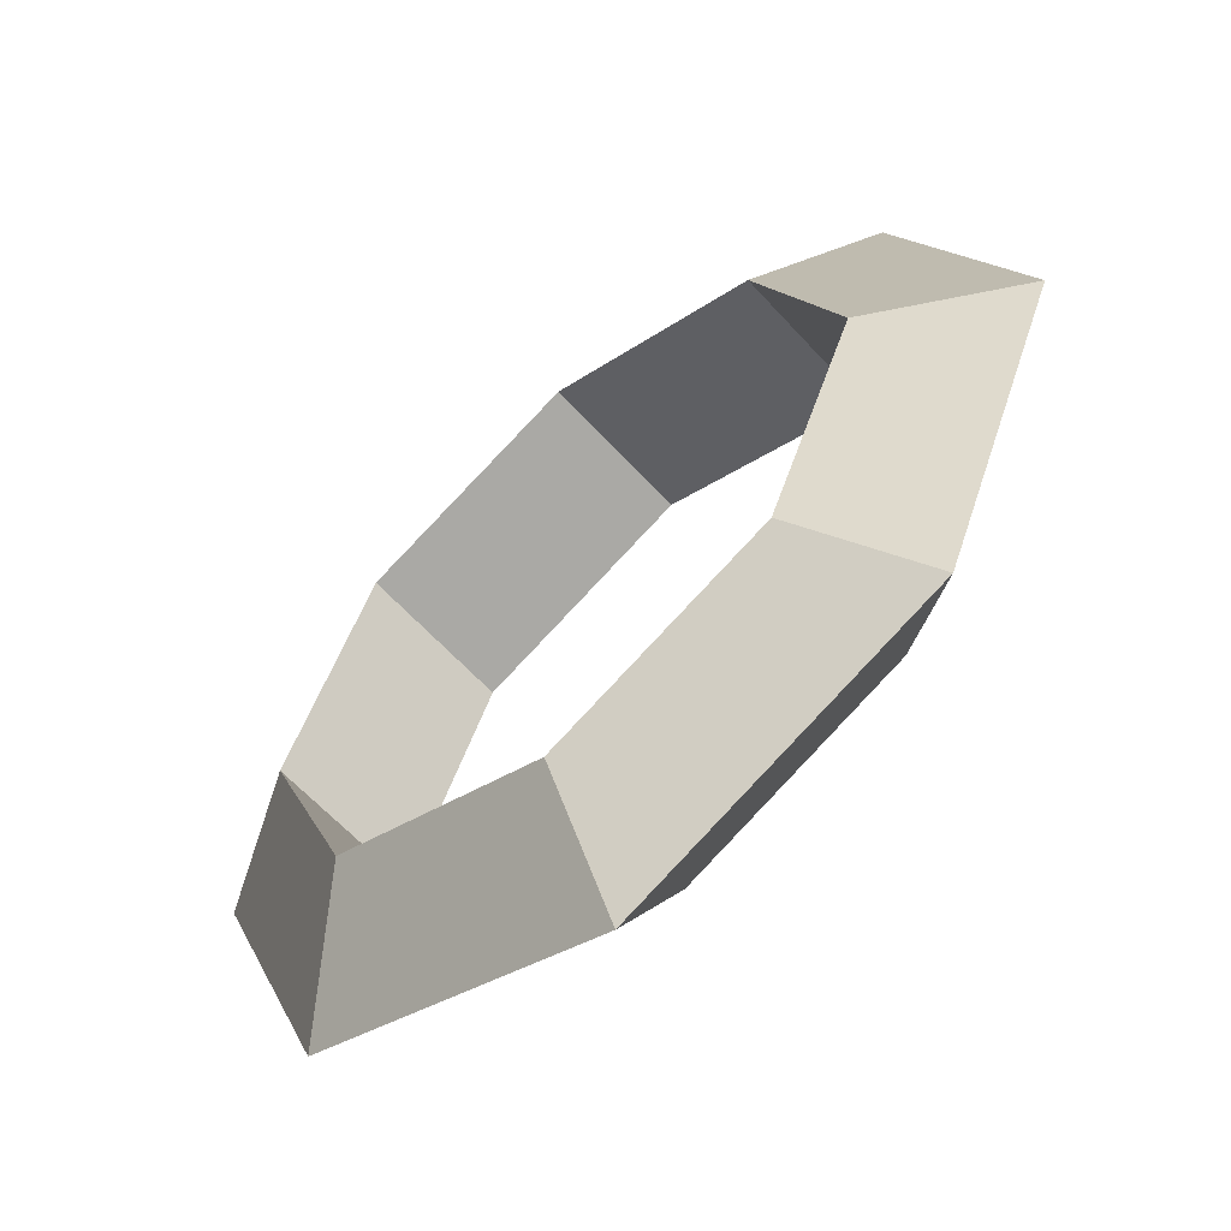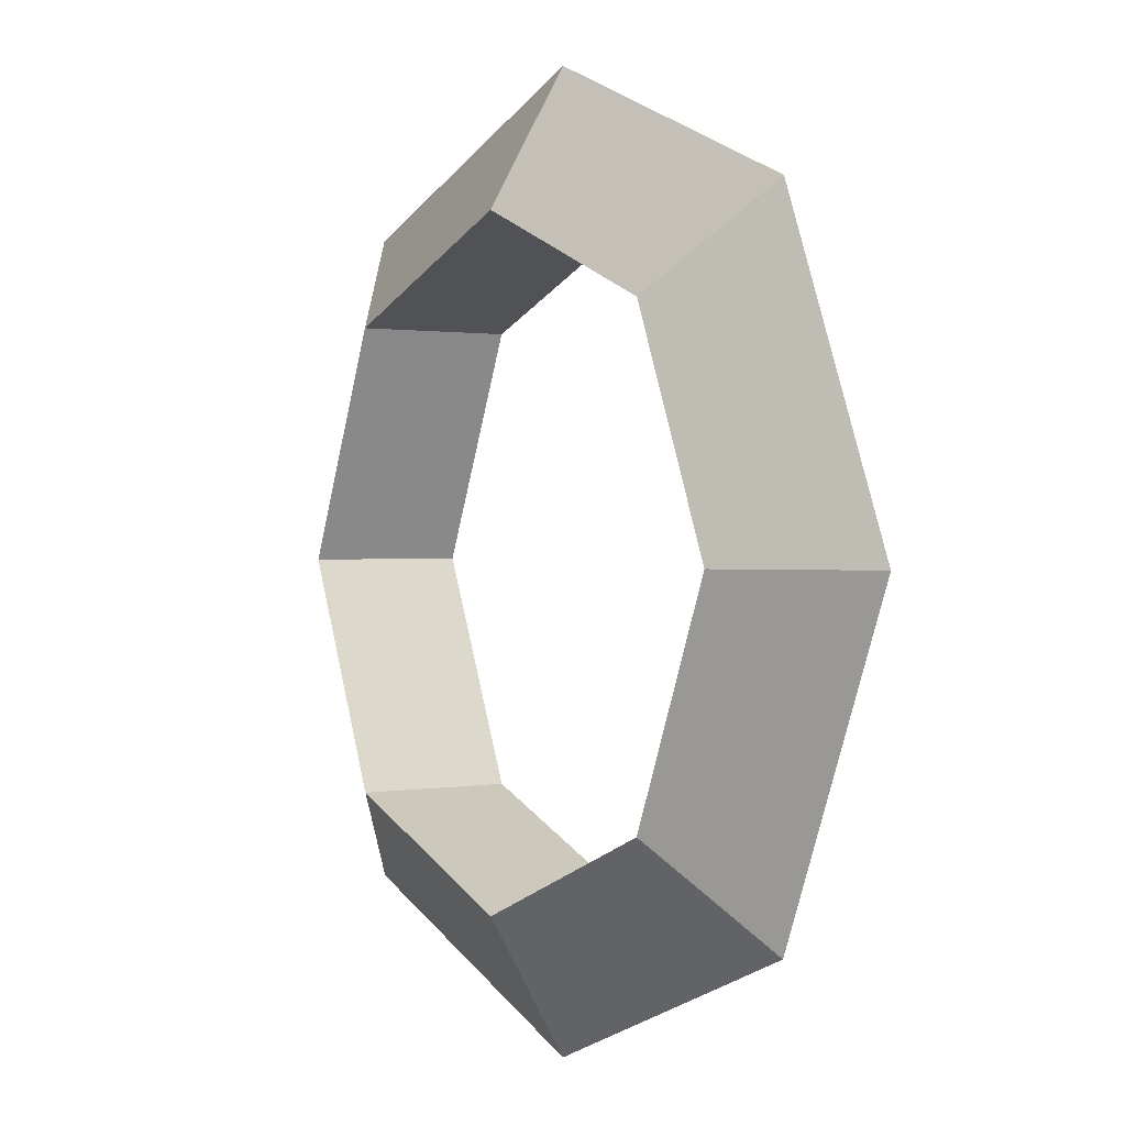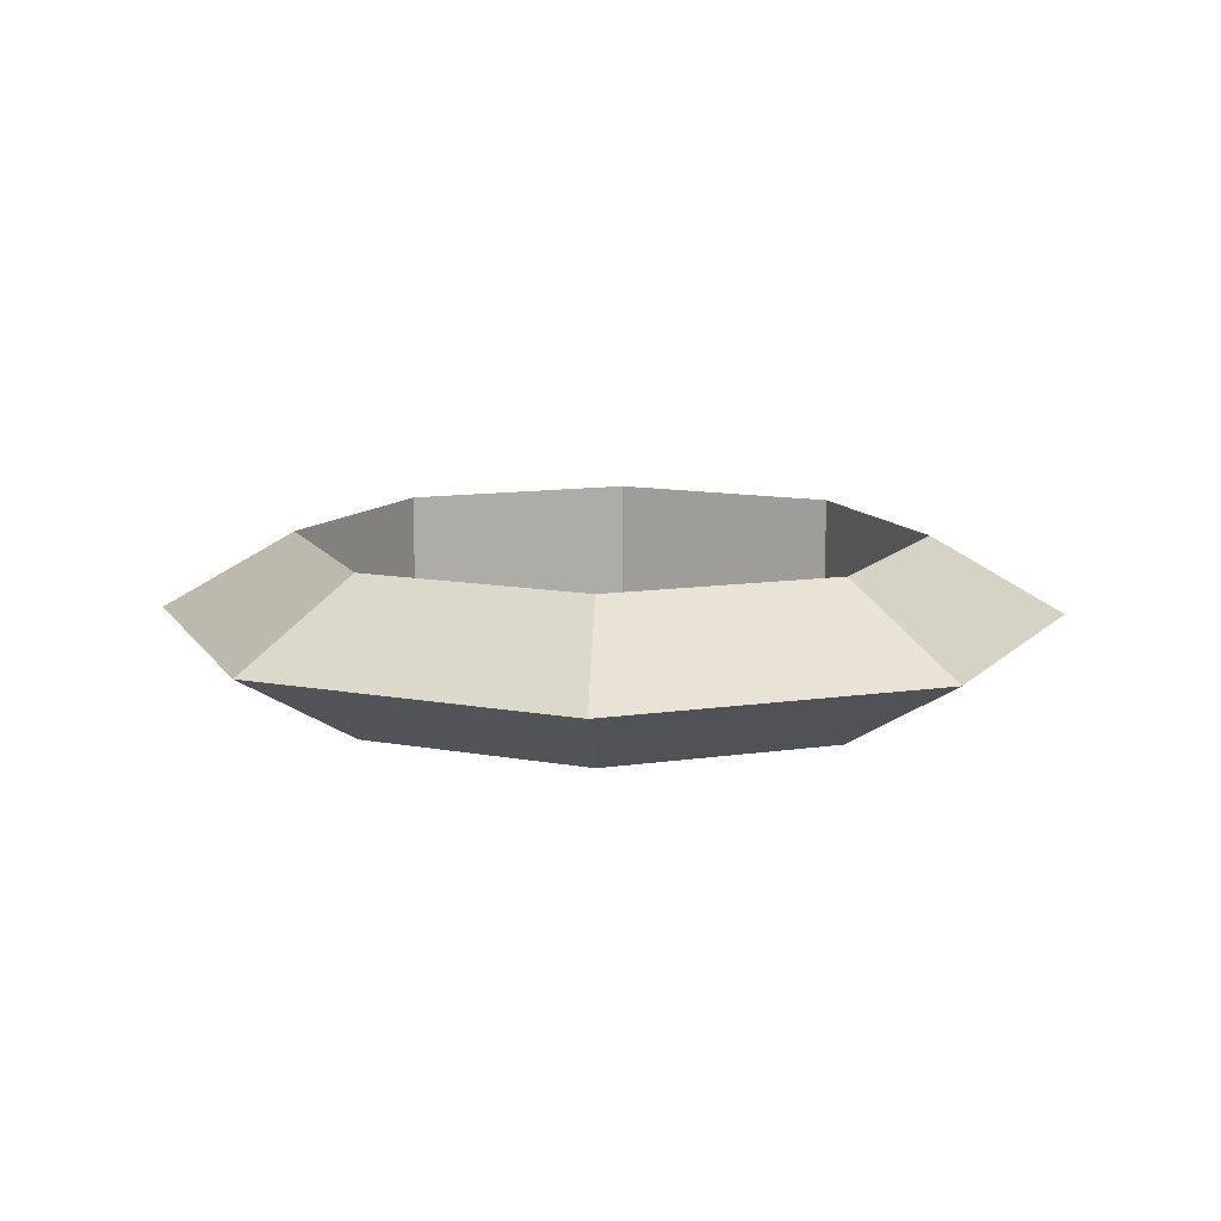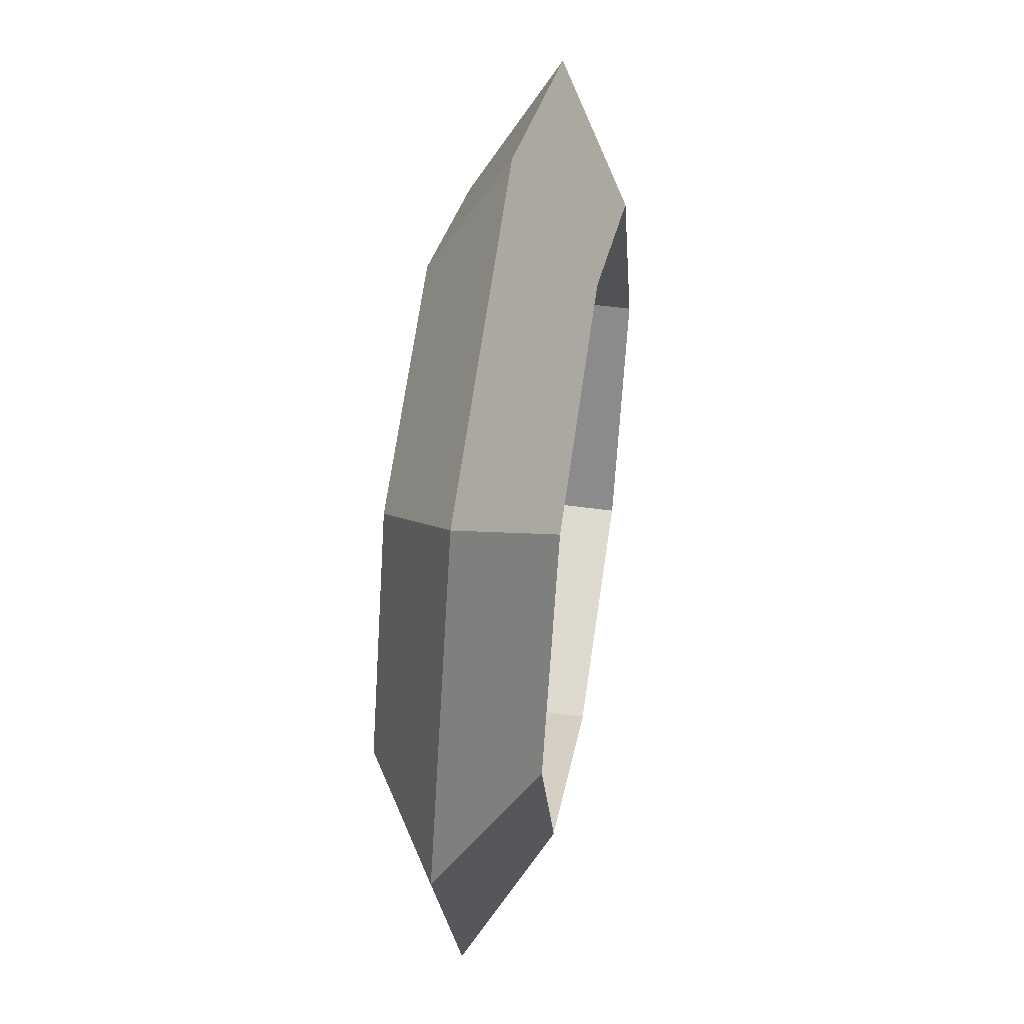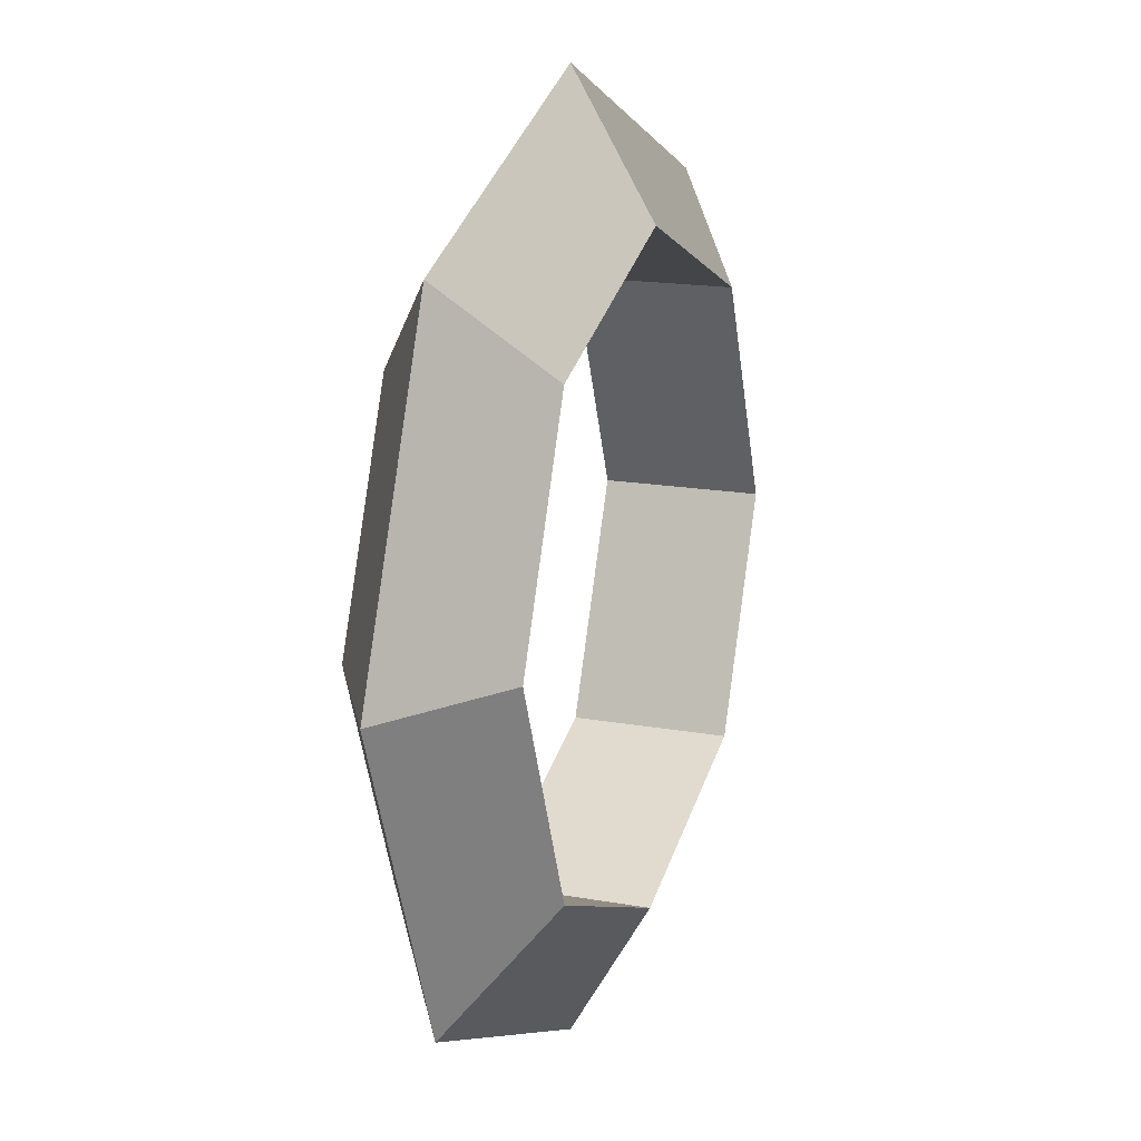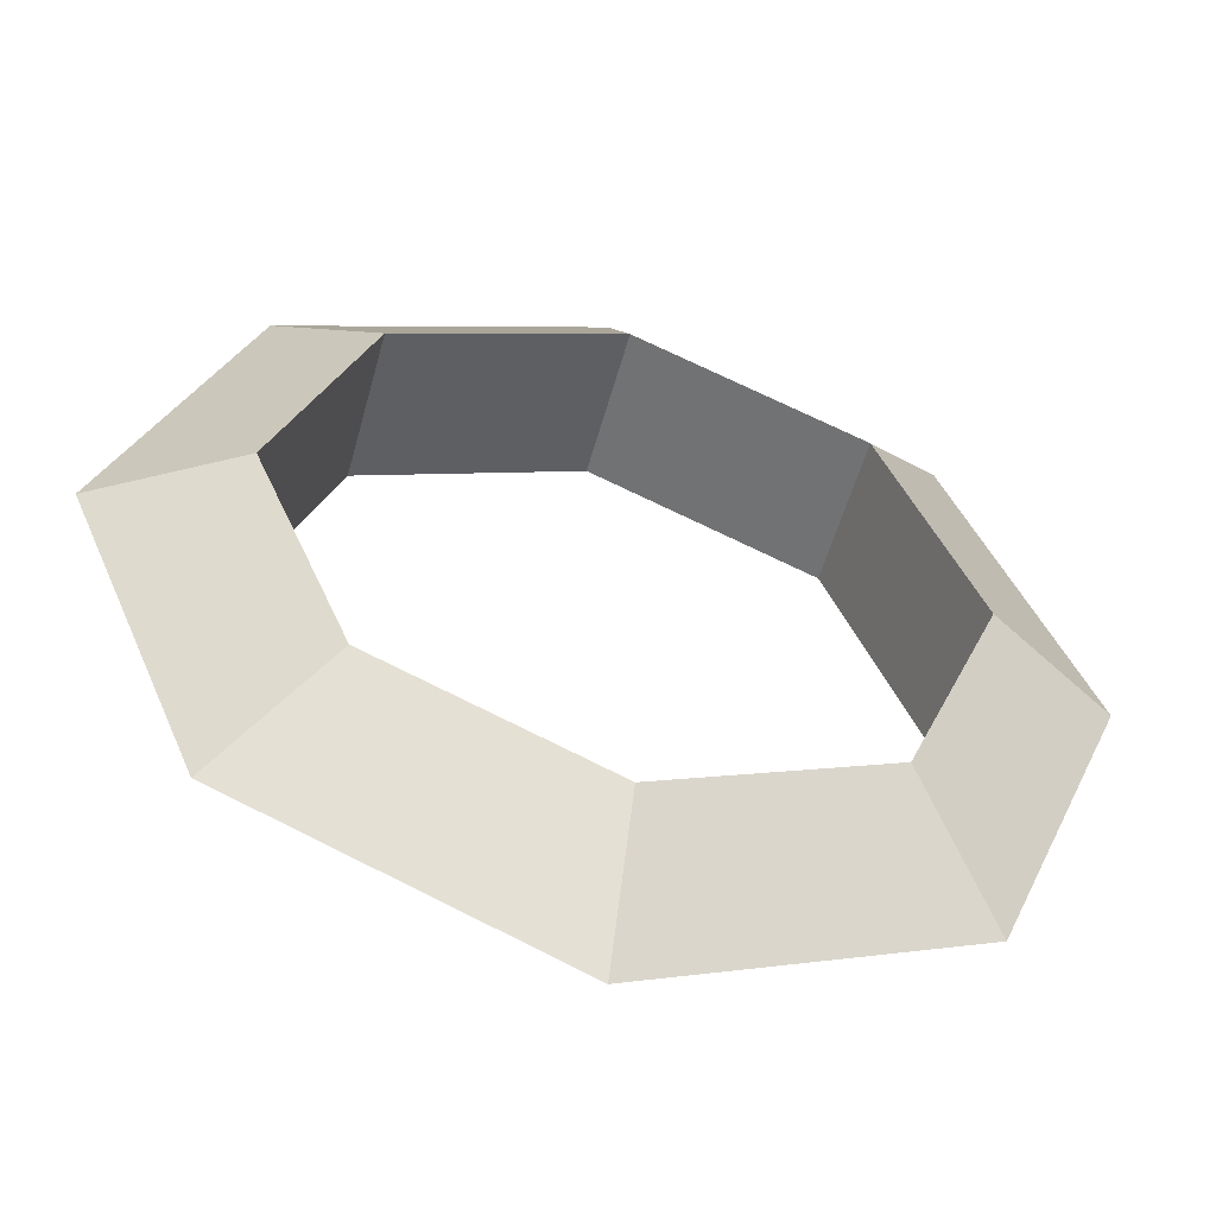
<metadata>
{"format":"obj","ext":"obj","renderer":"f3d","projection":"perspective","resolution":1024,"background":"white","views":[{"elev":-60.8,"azim":-138.2,"up":"+Z"},{"elev":0.9,"azim":55.8,"up":"+Z"},{"elev":11.4,"azim":47.4,"up":"+Y"},{"elev":47.3,"azim":-80.9,"up":"+Z"},{"elev":16.4,"azim":-69.5,"up":"+Z"},{"elev":-53.1,"azim":165.0,"up":"+Z"}]}
</metadata>
<code>
o Torus
v 0.3125 0 0
v 0.2188 0.05413 0
v 0.2188 -0.05413 0
v 0.221 0 -0.221
v 0.1547 0.05413 -0.1547
v 0.1547 -0.05413 -0.1547
v 0 0 -0.3125
v 0 0.05413 -0.2188
v 0 -0.05413 -0.2188
v -0.221 0 -0.221
v -0.1547 0.05413 -0.1547
v -0.1547 -0.05413 -0.1547
v -0.3125 0 -0
v -0.2188 0.05413 -0
v -0.2188 -0.05413 -0
v -0.221 0 0.221
v -0.1547 0.05413 0.1547
v -0.1547 -0.05413 0.1547
v 0 0 0.3125
v 0 0.05413 0.2188
v 0 -0.05413 0.2188
v 0.221 0 0.221
v 0.1547 0.05413 0.1547
v 0.1547 -0.05413 0.1547
f 1 4 5 2
f 2 5 6 3
f 3 6 4 1
f 4 7 8 5
f 5 8 9 6
f 6 9 7 4
f 7 10 11 8
f 8 11 12 9
f 9 12 10 7
f 10 13 14 11
f 11 14 15 12
f 12 15 13 10
f 13 16 17 14
f 14 17 18 15
f 15 18 16 13
f 16 19 20 17
f 17 20 21 18
f 18 21 19 16
f 19 22 23 20
f 20 23 24 21
f 21 24 22 19
f 22 1 2 23
f 23 2 3 24
f 24 3 1 22

</code>
